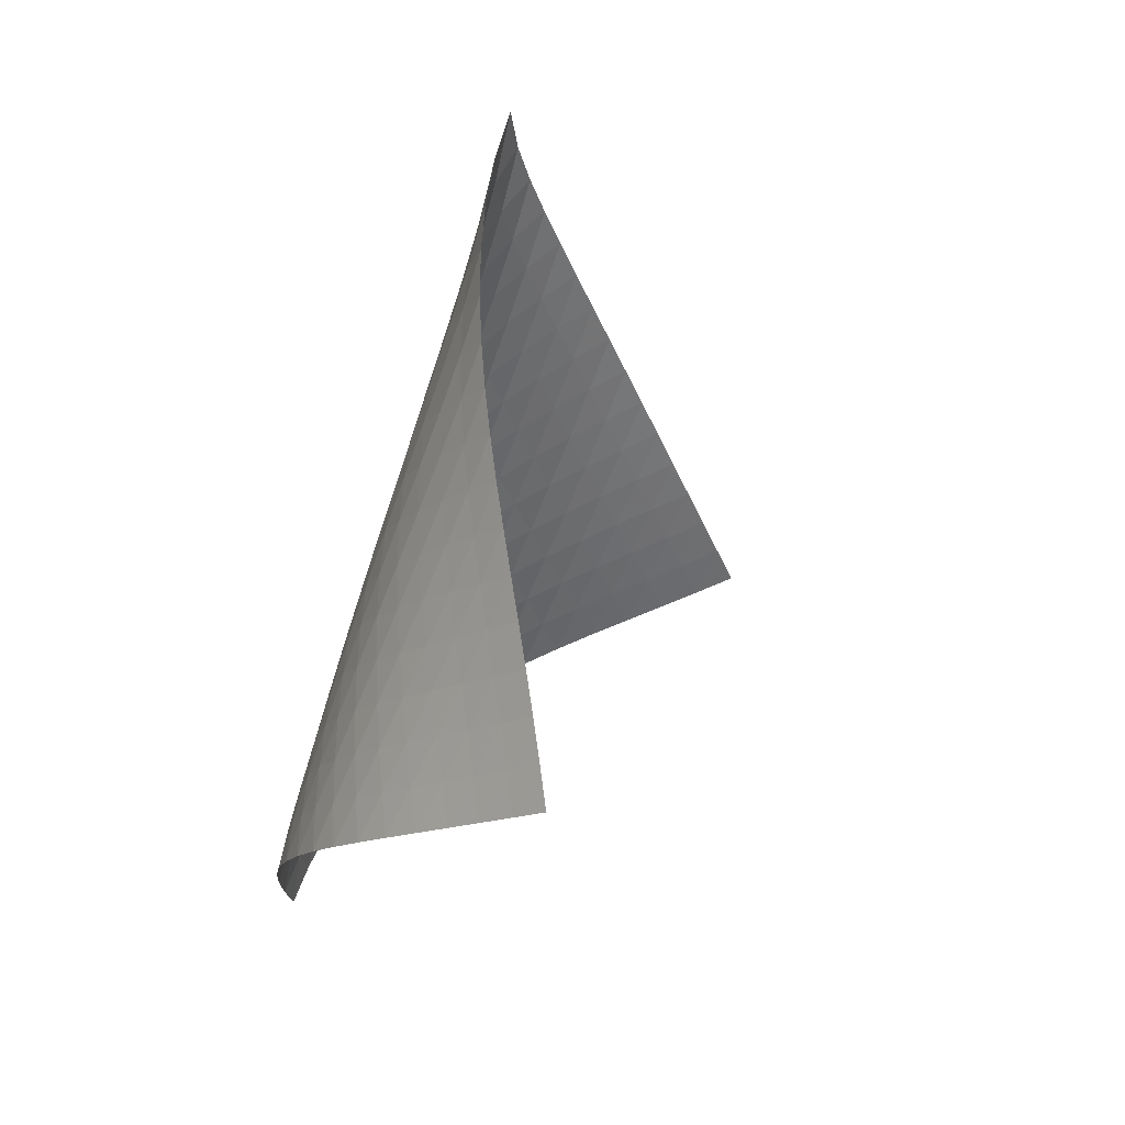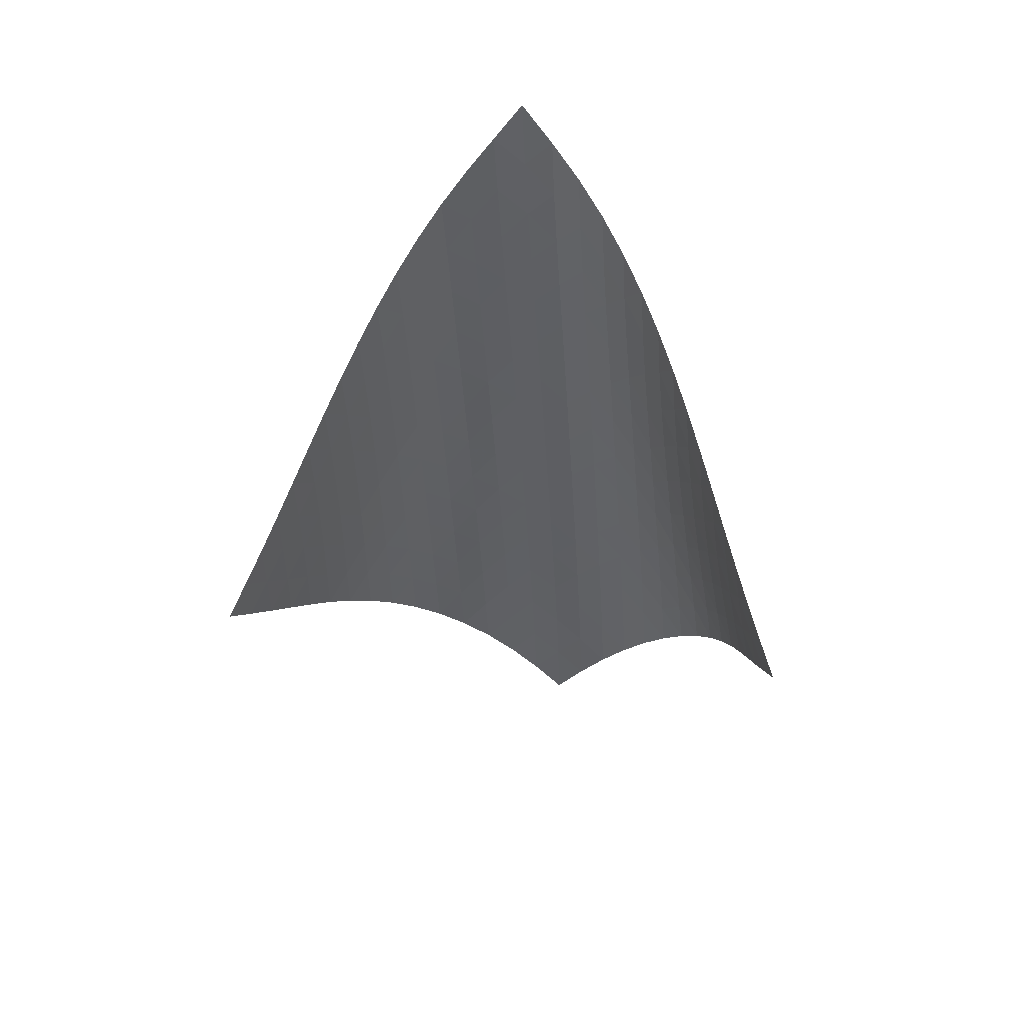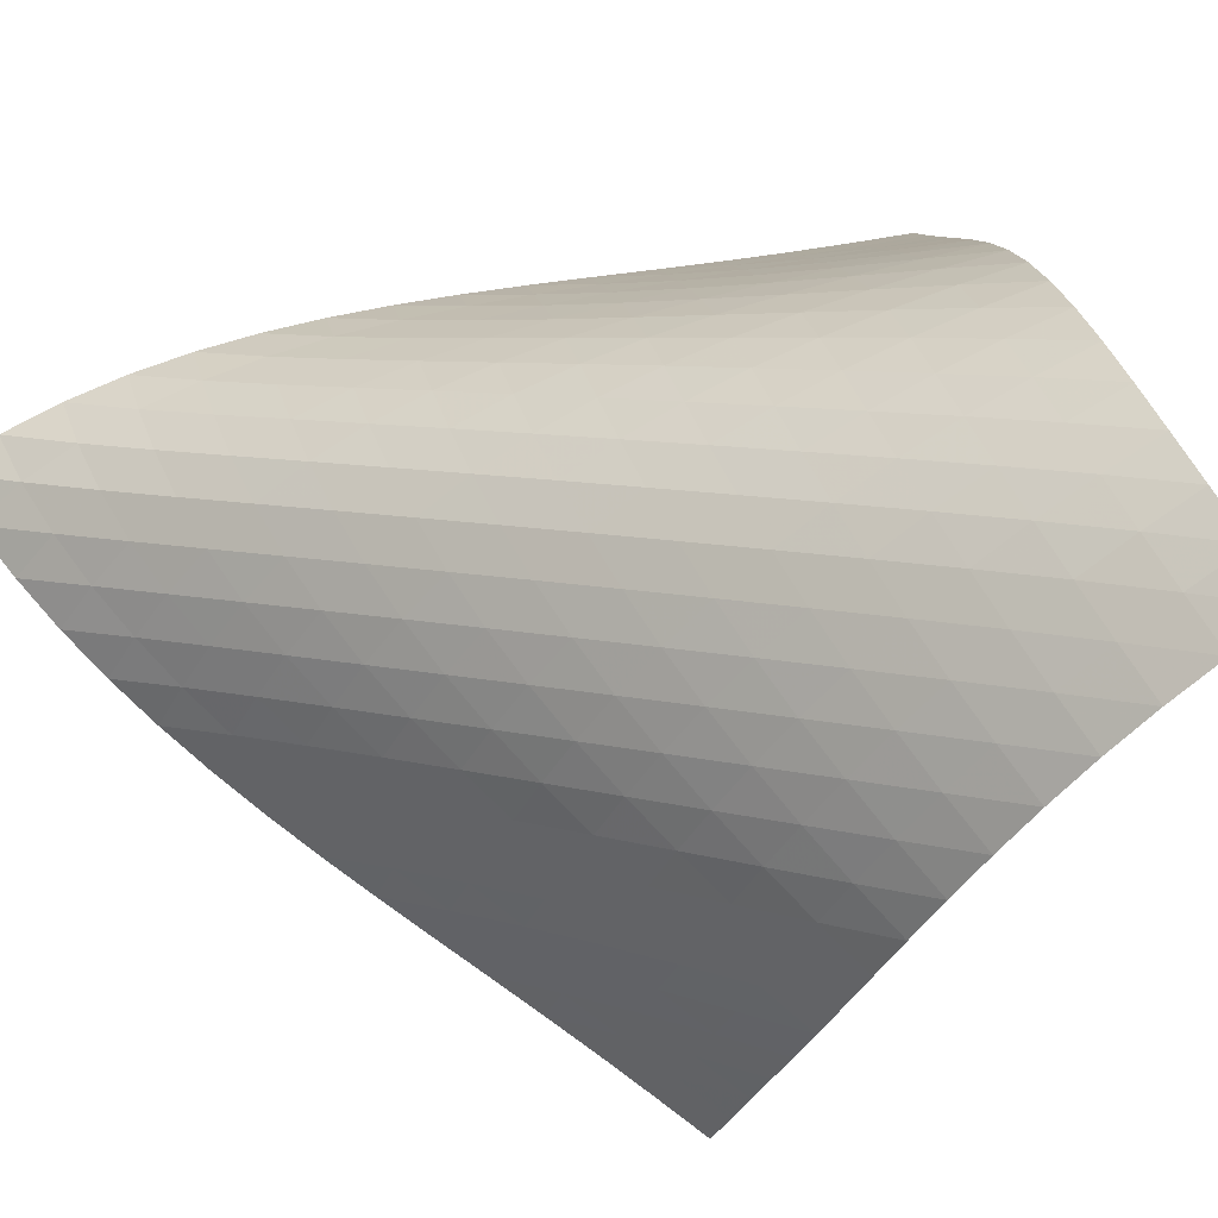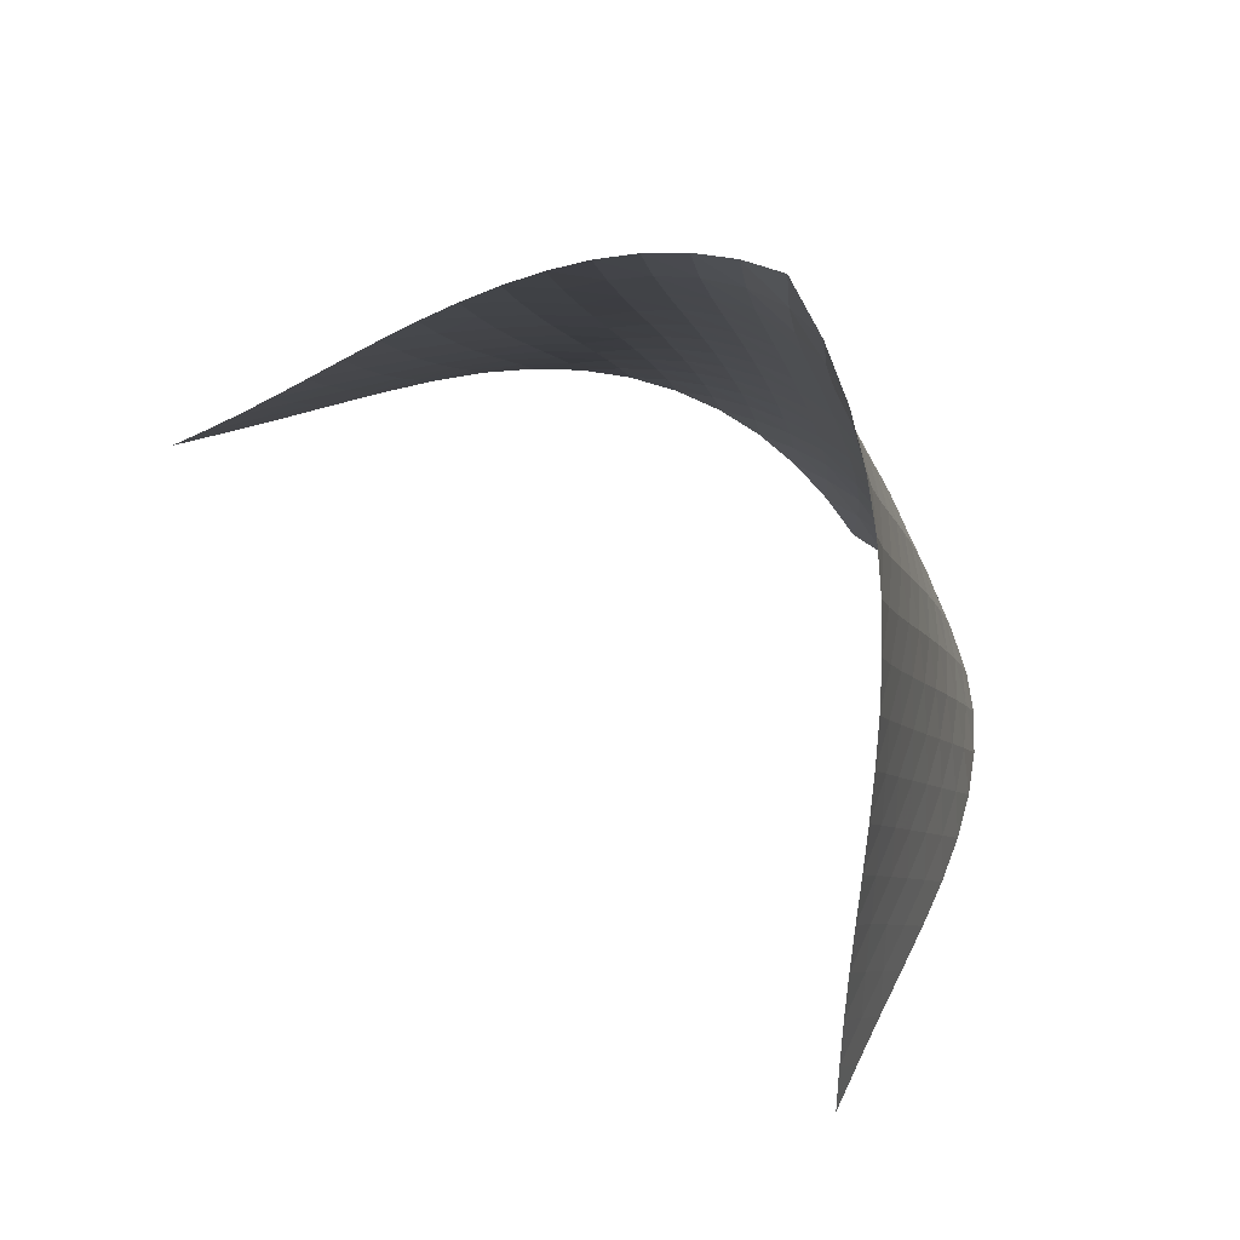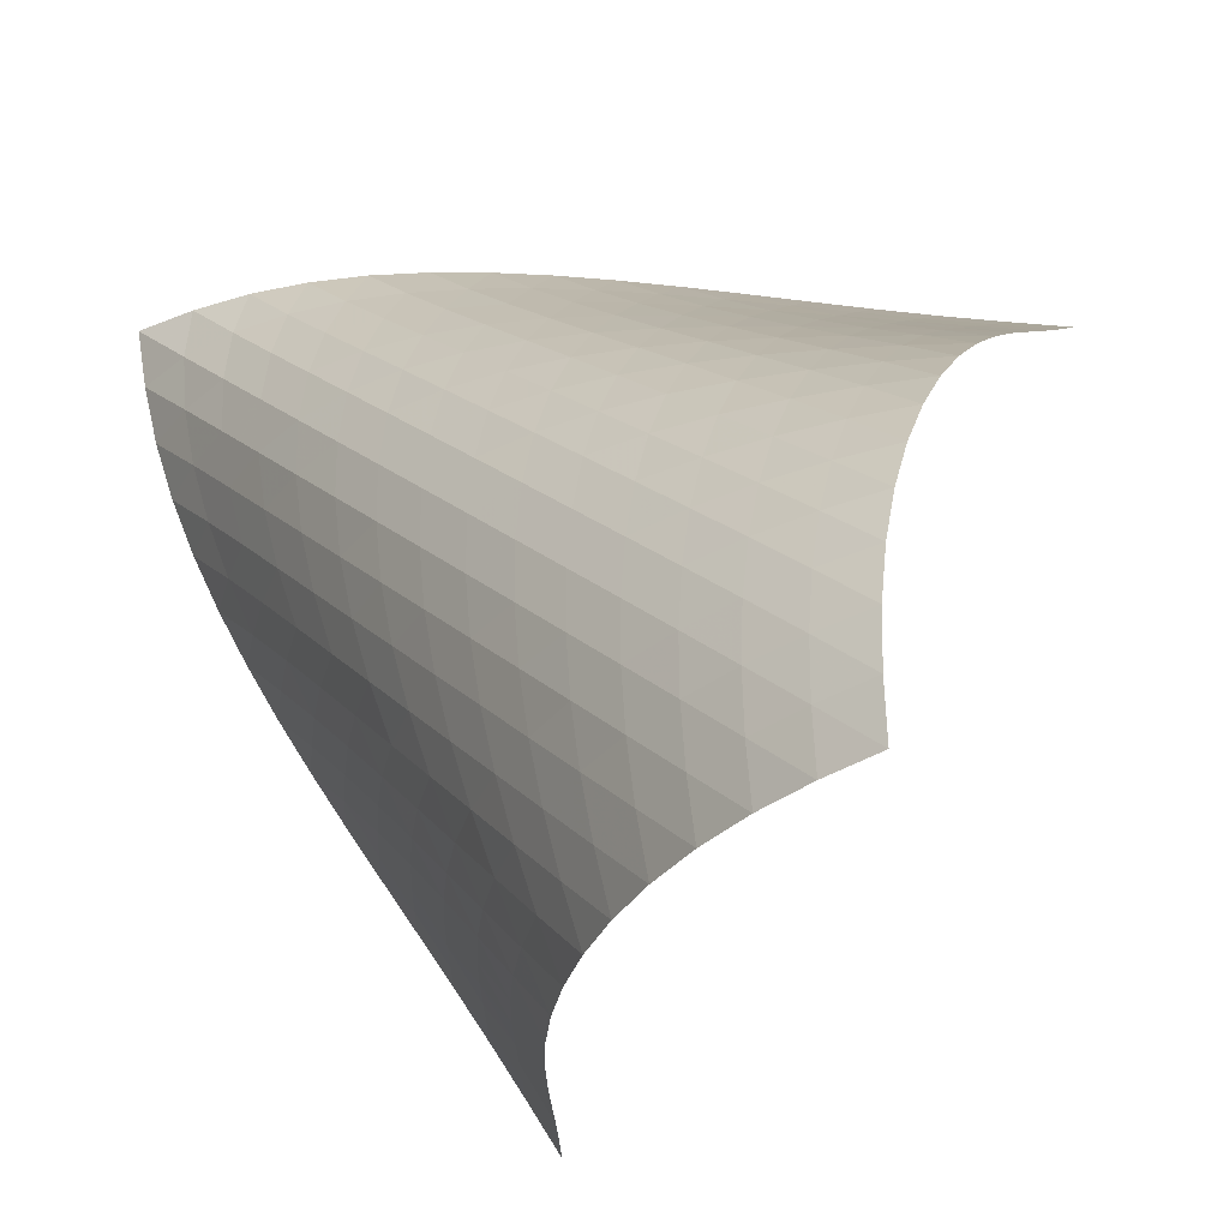
<metadata>
{"format":"obj","ext":"obj","renderer":"f3d","projection":"perspective","resolution":1024,"background":"white","views":[{"elev":21.1,"azim":64.7,"up":"+Y"},{"elev":30.0,"azim":146.4,"up":"+Y"},{"elev":32.2,"azim":-71.4,"up":"+Z"},{"elev":-18.6,"azim":173.8,"up":"+Z"},{"elev":31.9,"azim":-41.9,"up":"+Z"}]}
</metadata>
<code>
v -6.504 -0.04929 6.504
v -0.1179 -11.44 8.756
v -8.756 -11.44 0.1179
v -10.31 -18.11 10.31
v -8.685 -10.68 0.5397
v -8.622 -9.923 0.9586
v -8.571 -9.162 1.374
v -8.528 -8.397 1.788
v -8.488 -7.63 2.202
v -8.445 -6.863 2.618
v -8.391 -6.098 3.039
v -8.32 -5.334 3.467
v -8.223 -4.574 3.902
v -8.093 -3.819 4.345
v -7.919 -3.07 4.795
v -7.689 -2.328 5.248
v -7.39 -1.592 5.698
v -7.004 -0.8513 6.129
v -6.129 -0.8513 7.004
v -5.698 -1.592 7.39
v -5.248 -2.328 7.689
v -4.795 -3.07 7.919
v -4.345 -3.819 8.093
v -3.902 -4.574 8.223
v -3.467 -5.334 8.32
v -3.039 -6.098 8.391
v -2.618 -6.863 8.445
v -2.202 -7.63 8.488
v -1.788 -8.397 8.528
v -1.374 -9.162 8.571
v -0.9586 -9.923 8.622
v -0.5397 -10.68 8.685
v -0.8217 -11.8 9.11
v -1.523 -12.15 9.472
v -2.221 -12.51 9.841
v -2.921 -12.87 10.21
v -3.628 -13.23 10.55
v -4.345 -13.6 10.86
v -5.074 -14 11.11
v -5.811 -14.41 11.3
v -6.546 -14.85 11.4
v -7.268 -15.33 11.41
v -7.965 -15.83 11.34
v -8.626 -16.36 11.19
v -9.24 -16.92 10.96
v -9.8 -17.51 10.66
v -10.66 -17.51 9.8
v -10.96 -16.92 9.24
v -11.19 -16.36 8.626
v -11.34 -15.83 7.965
v -11.41 -15.33 7.268
v -11.4 -14.85 6.546
v -11.3 -14.41 5.811
v -11.11 -14 5.074
v -10.86 -13.6 4.345
v -10.55 -13.23 3.628
v -10.21 -12.87 2.921
v -9.841 -12.51 2.221
v -9.472 -12.15 1.523
v -9.11 -11.8 0.8217
v -6.738 -1.448 6.738
v -7.239 -2.115 6.38
v -7.642 -2.807 5.969
v -7.958 -3.519 5.534
v -8.203 -4.247 5.09
v -8.392 -4.985 4.646
v -8.536 -5.732 4.206
v -8.646 -6.486 3.771
v -8.73 -7.243 3.343
v -8.798 -8.003 2.92
v -8.856 -8.765 2.5
v -8.912 -9.526 2.083
v -8.971 -10.29 1.664
v -9.038 -11.04 1.244
v -6.38 -2.115 7.239
v -6.994 -2.697 6.994
v -7.512 -3.33 6.656
v -7.93 -4 6.258
v -8.26 -4.697 5.83
v -8.518 -5.413 5.39
v -8.718 -6.143 4.947
v -8.874 -6.883 4.507
v -8.996 -7.63 4.071
v -9.094 -8.381 3.641
v -9.175 -9.136 3.215
v -9.249 -9.892 2.792
v -9.321 -10.65 2.369
v -9.396 -11.4 1.946
v -5.969 -2.807 7.642
v -6.656 -3.33 7.512
v -7.275 -3.902 7.275
v -7.802 -4.521 6.945
v -8.232 -5.179 6.554
v -8.575 -5.865 6.13
v -8.847 -6.572 5.691
v -9.061 -7.294 5.248
v -9.23 -8.026 4.806
v -9.366 -8.767 4.368
v -9.479 -9.512 3.934
v -9.577 -10.26 3.503
v -9.668 -11.01 3.075
v -9.756 -11.76 2.648
v -5.534 -3.519 7.958
v -6.258 -4 7.93
v -6.945 -4.521 7.802
v -7.564 -5.09 7.564
v -8.095 -5.702 7.236
v -8.535 -6.351 6.849
v -8.892 -7.029 6.428
v -9.179 -7.727 5.99
v -9.409 -8.441 5.546
v -9.596 -9.166 5.102
v -9.75 -9.899 4.66
v -9.881 -10.64 4.222
v -9.998 -11.38 3.786
v -10.11 -12.12 3.352
v -5.09 -4.247 8.203
v -5.83 -4.697 8.26
v -6.554 -5.179 8.232
v -7.236 -5.702 8.095
v -7.852 -6.27 7.852
v -8.386 -6.879 7.526
v -8.834 -7.522 7.143
v -9.205 -8.191 6.724
v -9.509 -8.881 6.288
v -9.758 -9.587 5.843
v -9.965 -10.3 5.396
v -10.14 -11.03 4.95
v -10.29 -11.76 4.507
v -10.43 -12.49 4.065
v -4.646 -4.985 8.392
v -5.39 -5.413 8.518
v -6.13 -5.865 8.575
v -6.849 -6.351 8.535
v -7.526 -6.879 8.386
v -8.138 -7.448 8.138
v -8.673 -8.054 7.812
v -9.129 -8.692 7.431
v -9.513 -9.354 7.016
v -9.834 -10.04 6.581
v -10.1 -10.73 6.136
v -10.33 -11.44 5.688
v -10.53 -12.15 5.238
v -10.71 -12.88 4.79
v -4.206 -5.732 8.536
v -4.947 -6.143 8.718
v -5.691 -6.572 8.847
v -6.428 -7.029 8.892
v -7.143 -7.522 8.834
v -7.812 -8.054 8.673
v -8.419 -8.624 8.419
v -8.955 -9.229 8.093
v -9.418 -9.861 7.715
v -9.815 -10.52 7.304
v -10.15 -11.19 6.871
v -10.44 -11.88 6.427
v -10.7 -12.58 5.977
v -10.92 -13.28 5.525
v -3.771 -6.486 8.646
v -4.507 -6.883 8.874
v -5.248 -7.294 9.061
v -5.99 -7.727 9.179
v -6.724 -8.191 9.205
v -7.431 -8.692 9.129
v -8.093 -9.229 8.955
v -8.695 -9.801 8.695
v -9.232 -10.4 8.369
v -9.702 -11.03 7.994
v -10.11 -11.68 7.586
v -10.47 -12.35 7.156
v -10.78 -13.02 6.713
v -11.06 -13.71 6.264
v -3.343 -7.243 8.73
v -4.071 -7.63 8.996
v -4.806 -8.026 9.23
v -5.546 -8.441 9.409
v -6.288 -8.881 9.509
v -7.016 -9.354 9.513
v -7.715 -9.861 9.418
v -8.369 -10.4 9.232
v -8.967 -10.98 8.967
v -9.503 -11.58 8.64
v -9.979 -12.2 8.267
v -10.4 -12.85 7.863
v -10.77 -13.5 7.436
v -11.11 -14.17 6.995
v -2.92 -8.003 8.798
v -3.641 -8.381 9.094
v -4.368 -8.767 9.366
v -5.102 -9.166 9.596
v -5.843 -9.587 9.758
v -6.581 -10.04 9.834
v -7.304 -10.52 9.815
v -7.994 -11.03 9.702
v -8.64 -11.58 9.503
v -9.233 -12.15 9.233
v -9.77 -12.75 8.906
v -10.25 -13.37 8.535
v -10.68 -14.01 8.133
v -11.07 -14.66 7.709
v -2.5 -8.765 8.856
v -3.215 -9.136 9.175
v -3.934 -9.512 9.479
v -4.66 -9.899 9.75
v -5.396 -10.3 9.965
v -6.136 -10.73 10.1
v -6.871 -11.19 10.15
v -7.586 -11.68 10.11
v -8.267 -12.2 9.979
v -8.906 -12.75 9.77
v -9.494 -13.33 9.494
v -10.03 -13.93 9.164
v -10.51 -14.55 8.793
v -10.95 -15.18 8.391
v -2.083 -9.526 8.912
v -2.792 -9.892 9.249
v -3.503 -10.26 9.577
v -4.222 -10.64 9.881
v -4.95 -11.03 10.14
v -5.688 -11.44 10.33
v -6.427 -11.88 10.44
v -7.156 -12.35 10.47
v -7.863 -12.85 10.4
v -8.535 -13.37 10.25
v -9.164 -13.93 10.03
v -9.745 -14.51 9.745
v -10.27 -15.11 9.409
v -10.76 -15.73 9.033
v -1.664 -10.29 8.971
v -2.369 -10.65 9.321
v -3.075 -11.01 9.668
v -3.786 -11.38 9.998
v -4.507 -11.76 10.29
v -5.238 -12.15 10.53
v -5.977 -12.58 10.7
v -6.713 -13.02 10.78
v -7.436 -13.5 10.77
v -8.133 -14.01 10.68
v -8.793 -14.55 10.51
v -9.409 -15.11 10.27
v -9.975 -15.7 9.975
v -10.49 -16.3 9.626
v -1.244 -11.04 9.038
v -1.946 -11.4 9.396
v -2.648 -11.76 9.756
v -3.352 -12.12 10.11
v -4.065 -12.49 10.43
v -4.79 -12.88 10.71
v -5.525 -13.28 10.92
v -6.264 -13.71 11.06
v -6.995 -14.17 11.11
v -7.709 -14.66 11.07
v -8.391 -15.18 10.95
v -9.033 -15.73 10.76
v -9.626 -16.3 10.49
v -10.17 -16.9 10.17
f 256 46 4
f 256 4 47
f 5 74 60
f 5 60 3
f 74 88 59
f 74 59 60
f 88 102 58
f 88 58 59
f 102 116 57
f 102 57 58
f 116 130 56
f 116 56 57
f 130 144 55
f 130 55 56
f 144 158 54
f 144 54 55
f 158 172 53
f 158 53 54
f 172 186 52
f 172 52 53
f 186 200 51
f 186 51 52
f 200 214 50
f 200 50 51
f 214 228 49
f 214 49 50
f 228 242 48
f 228 48 49
f 242 256 47
f 242 47 48
f 1 19 61
f 1 61 18
f 18 61 62
f 18 62 17
f 17 62 63
f 17 63 16
f 16 63 64
f 16 64 15
f 15 64 65
f 15 65 14
f 14 65 66
f 14 66 13
f 13 66 67
f 13 67 12
f 12 67 68
f 12 68 11
f 11 68 69
f 11 69 10
f 10 69 70
f 10 70 9
f 9 70 71
f 9 71 8
f 8 71 72
f 8 72 7
f 7 72 73
f 7 73 6
f 6 73 74
f 6 74 5
f 19 20 75
f 19 75 61
f 61 75 76
f 61 76 62
f 62 76 77
f 62 77 63
f 63 77 78
f 63 78 64
f 64 78 79
f 64 79 65
f 65 79 80
f 65 80 66
f 66 80 81
f 66 81 67
f 67 81 82
f 67 82 68
f 68 82 83
f 68 83 69
f 69 83 84
f 69 84 70
f 70 84 85
f 70 85 71
f 71 85 86
f 71 86 72
f 72 86 87
f 72 87 73
f 73 87 88
f 73 88 74
f 20 21 89
f 20 89 75
f 75 89 90
f 75 90 76
f 76 90 91
f 76 91 77
f 77 91 92
f 77 92 78
f 78 92 93
f 78 93 79
f 79 93 94
f 79 94 80
f 80 94 95
f 80 95 81
f 81 95 96
f 81 96 82
f 82 96 97
f 82 97 83
f 83 97 98
f 83 98 84
f 84 98 99
f 84 99 85
f 85 99 100
f 85 100 86
f 86 100 101
f 86 101 87
f 87 101 102
f 87 102 88
f 21 22 103
f 21 103 89
f 89 103 104
f 89 104 90
f 90 104 105
f 90 105 91
f 91 105 106
f 91 106 92
f 92 106 107
f 92 107 93
f 93 107 108
f 93 108 94
f 94 108 109
f 94 109 95
f 95 109 110
f 95 110 96
f 96 110 111
f 96 111 97
f 97 111 112
f 97 112 98
f 98 112 113
f 98 113 99
f 99 113 114
f 99 114 100
f 100 114 115
f 100 115 101
f 101 115 116
f 101 116 102
f 22 23 117
f 22 117 103
f 103 117 118
f 103 118 104
f 104 118 119
f 104 119 105
f 105 119 120
f 105 120 106
f 106 120 121
f 106 121 107
f 107 121 122
f 107 122 108
f 108 122 123
f 108 123 109
f 109 123 124
f 109 124 110
f 110 124 125
f 110 125 111
f 111 125 126
f 111 126 112
f 112 126 127
f 112 127 113
f 113 127 128
f 113 128 114
f 114 128 129
f 114 129 115
f 115 129 130
f 115 130 116
f 23 24 131
f 23 131 117
f 117 131 132
f 117 132 118
f 118 132 133
f 118 133 119
f 119 133 134
f 119 134 120
f 120 134 135
f 120 135 121
f 121 135 136
f 121 136 122
f 122 136 137
f 122 137 123
f 123 137 138
f 123 138 124
f 124 138 139
f 124 139 125
f 125 139 140
f 125 140 126
f 126 140 141
f 126 141 127
f 127 141 142
f 127 142 128
f 128 142 143
f 128 143 129
f 129 143 144
f 129 144 130
f 24 25 145
f 24 145 131
f 131 145 146
f 131 146 132
f 132 146 147
f 132 147 133
f 133 147 148
f 133 148 134
f 134 148 149
f 134 149 135
f 135 149 150
f 135 150 136
f 136 150 151
f 136 151 137
f 137 151 152
f 137 152 138
f 138 152 153
f 138 153 139
f 139 153 154
f 139 154 140
f 140 154 155
f 140 155 141
f 141 155 156
f 141 156 142
f 142 156 157
f 142 157 143
f 143 157 158
f 143 158 144
f 25 26 159
f 25 159 145
f 145 159 160
f 145 160 146
f 146 160 161
f 146 161 147
f 147 161 162
f 147 162 148
f 148 162 163
f 148 163 149
f 149 163 164
f 149 164 150
f 150 164 165
f 150 165 151
f 151 165 166
f 151 166 152
f 152 166 167
f 152 167 153
f 153 167 168
f 153 168 154
f 154 168 169
f 154 169 155
f 155 169 170
f 155 170 156
f 156 170 171
f 156 171 157
f 157 171 172
f 157 172 158
f 26 27 173
f 26 173 159
f 159 173 174
f 159 174 160
f 160 174 175
f 160 175 161
f 161 175 176
f 161 176 162
f 162 176 177
f 162 177 163
f 163 177 178
f 163 178 164
f 164 178 179
f 164 179 165
f 165 179 180
f 165 180 166
f 166 180 181
f 166 181 167
f 167 181 182
f 167 182 168
f 168 182 183
f 168 183 169
f 169 183 184
f 169 184 170
f 170 184 185
f 170 185 171
f 171 185 186
f 171 186 172
f 27 28 187
f 27 187 173
f 173 187 188
f 173 188 174
f 174 188 189
f 174 189 175
f 175 189 190
f 175 190 176
f 176 190 191
f 176 191 177
f 177 191 192
f 177 192 178
f 178 192 193
f 178 193 179
f 179 193 194
f 179 194 180
f 180 194 195
f 180 195 181
f 181 195 196
f 181 196 182
f 182 196 197
f 182 197 183
f 183 197 198
f 183 198 184
f 184 198 199
f 184 199 185
f 185 199 200
f 185 200 186
f 28 29 201
f 28 201 187
f 187 201 202
f 187 202 188
f 188 202 203
f 188 203 189
f 189 203 204
f 189 204 190
f 190 204 205
f 190 205 191
f 191 205 206
f 191 206 192
f 192 206 207
f 192 207 193
f 193 207 208
f 193 208 194
f 194 208 209
f 194 209 195
f 195 209 210
f 195 210 196
f 196 210 211
f 196 211 197
f 197 211 212
f 197 212 198
f 198 212 213
f 198 213 199
f 199 213 214
f 199 214 200
f 29 30 215
f 29 215 201
f 201 215 216
f 201 216 202
f 202 216 217
f 202 217 203
f 203 217 218
f 203 218 204
f 204 218 219
f 204 219 205
f 205 219 220
f 205 220 206
f 206 220 221
f 206 221 207
f 207 221 222
f 207 222 208
f 208 222 223
f 208 223 209
f 209 223 224
f 209 224 210
f 210 224 225
f 210 225 211
f 211 225 226
f 211 226 212
f 212 226 227
f 212 227 213
f 213 227 228
f 213 228 214
f 30 31 229
f 30 229 215
f 215 229 230
f 215 230 216
f 216 230 231
f 216 231 217
f 217 231 232
f 217 232 218
f 218 232 233
f 218 233 219
f 219 233 234
f 219 234 220
f 220 234 235
f 220 235 221
f 221 235 236
f 221 236 222
f 222 236 237
f 222 237 223
f 223 237 238
f 223 238 224
f 224 238 239
f 224 239 225
f 225 239 240
f 225 240 226
f 226 240 241
f 226 241 227
f 227 241 242
f 227 242 228
f 31 32 243
f 31 243 229
f 229 243 244
f 229 244 230
f 230 244 245
f 230 245 231
f 231 245 246
f 231 246 232
f 232 246 247
f 232 247 233
f 233 247 248
f 233 248 234
f 234 248 249
f 234 249 235
f 235 249 250
f 235 250 236
f 236 250 251
f 236 251 237
f 237 251 252
f 237 252 238
f 238 252 253
f 238 253 239
f 239 253 254
f 239 254 240
f 240 254 255
f 240 255 241
f 241 255 256
f 241 256 242
f 32 2 33
f 32 33 243
f 243 33 34
f 243 34 244
f 244 34 35
f 244 35 245
f 245 35 36
f 245 36 246
f 246 36 37
f 246 37 247
f 247 37 38
f 247 38 248
f 248 38 39
f 248 39 249
f 249 39 40
f 249 40 250
f 250 40 41
f 250 41 251
f 251 41 42
f 251 42 252
f 252 42 43
f 252 43 253
f 253 43 44
f 253 44 254
f 254 44 45
f 254 45 255
f 255 45 46
f 255 46 256

</code>
